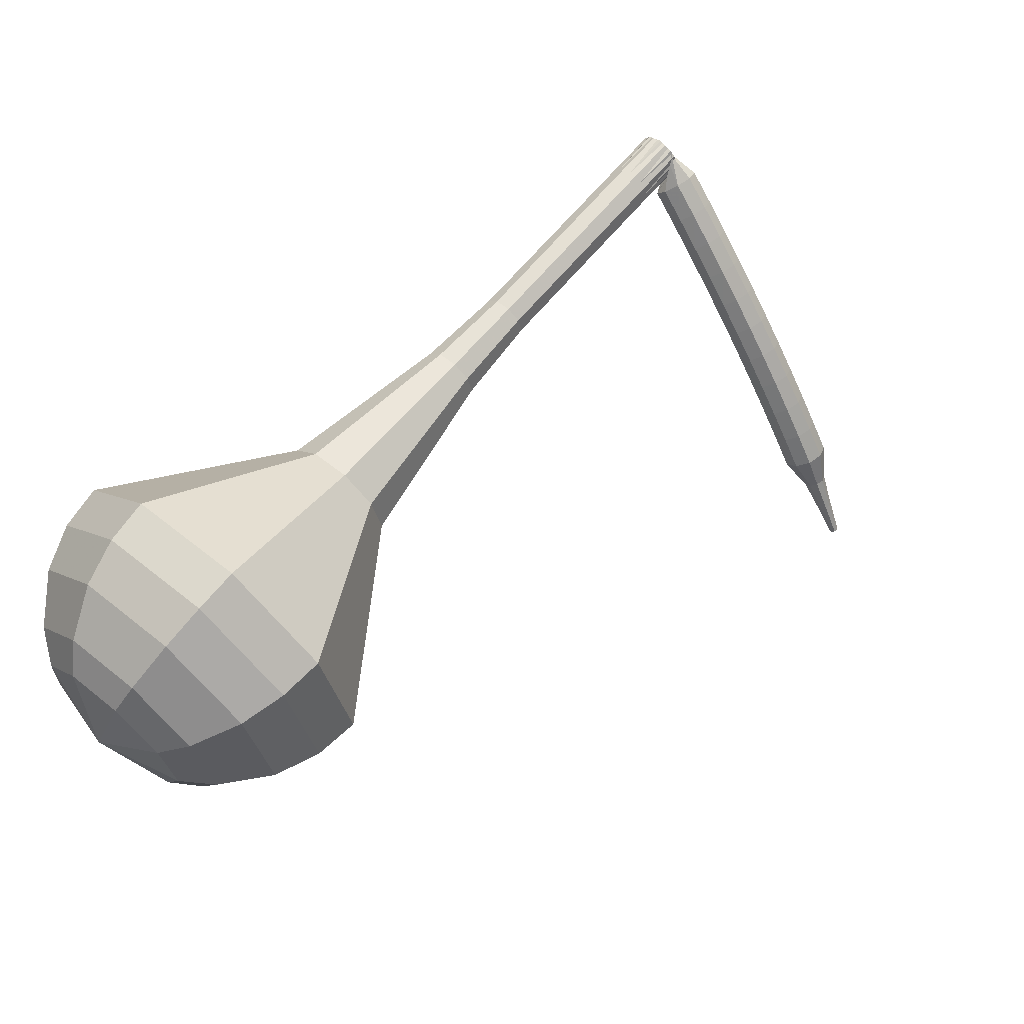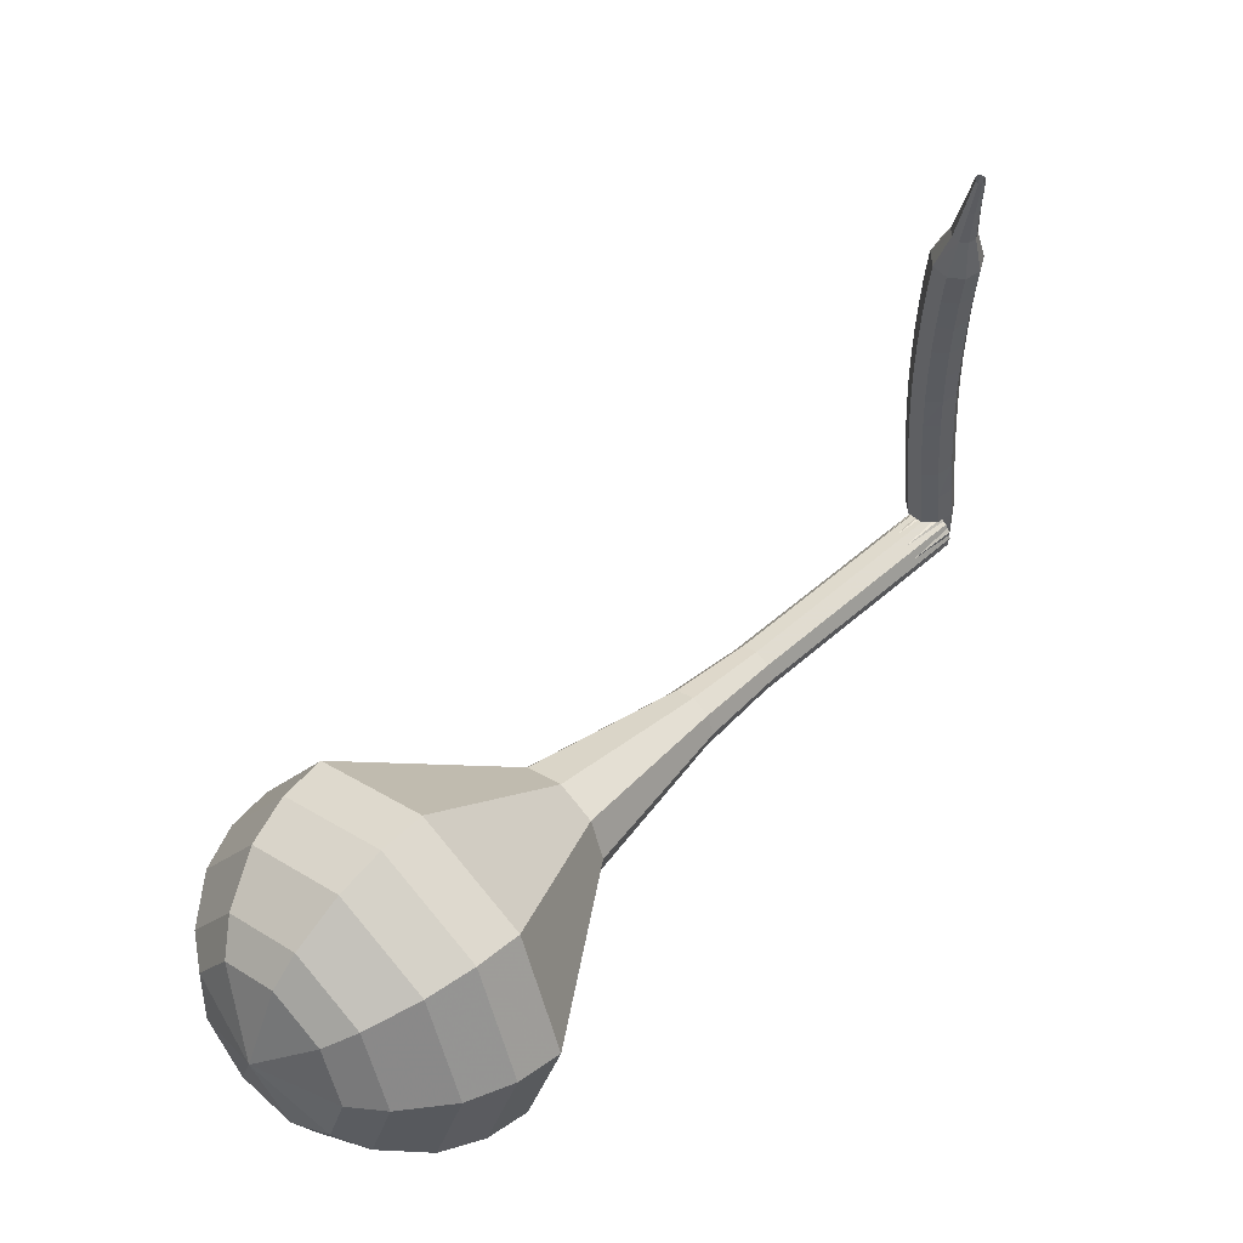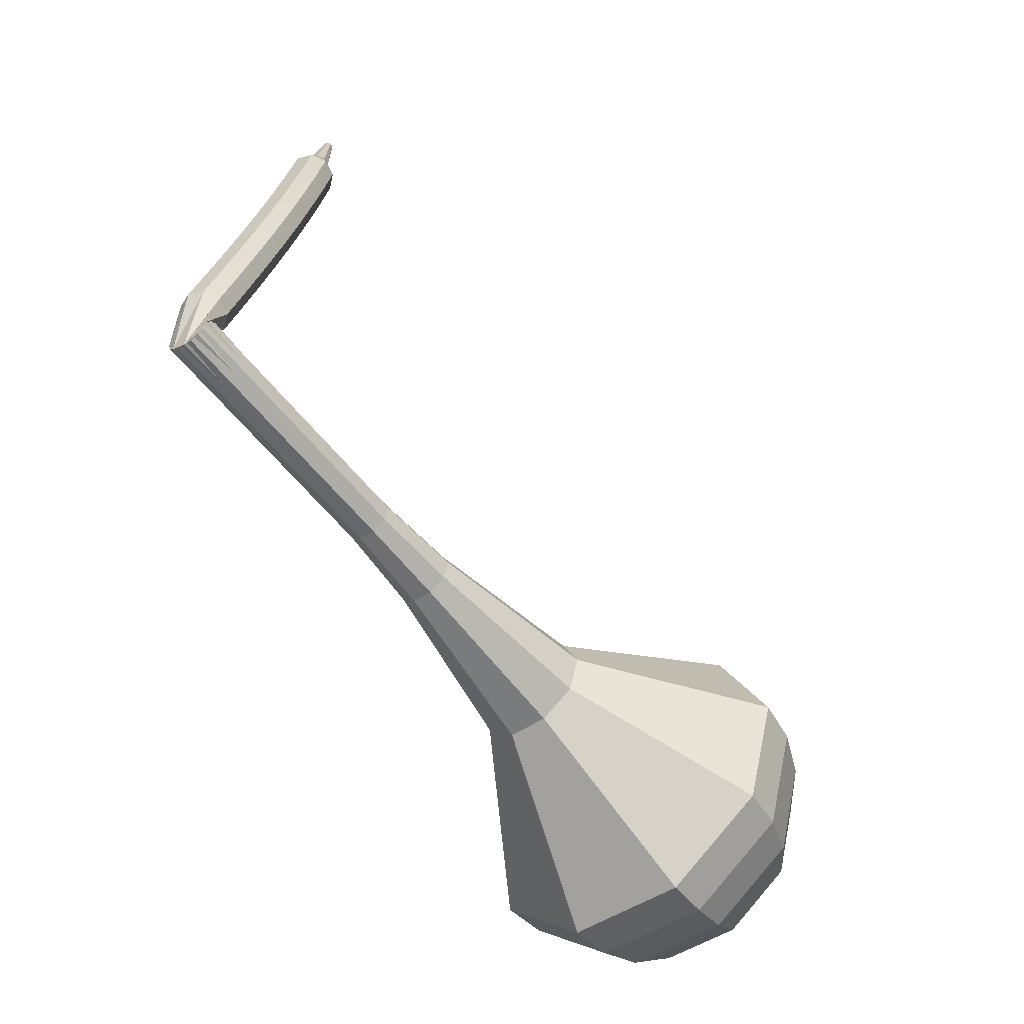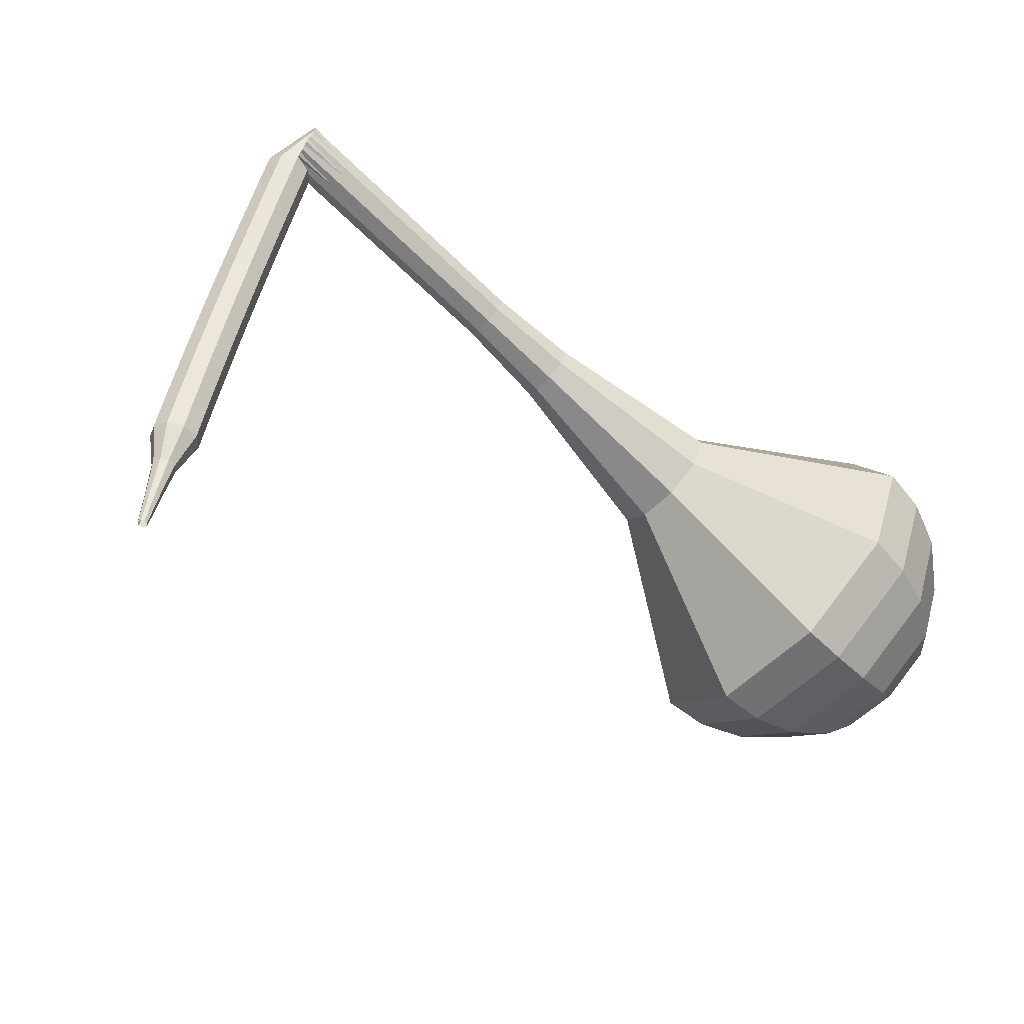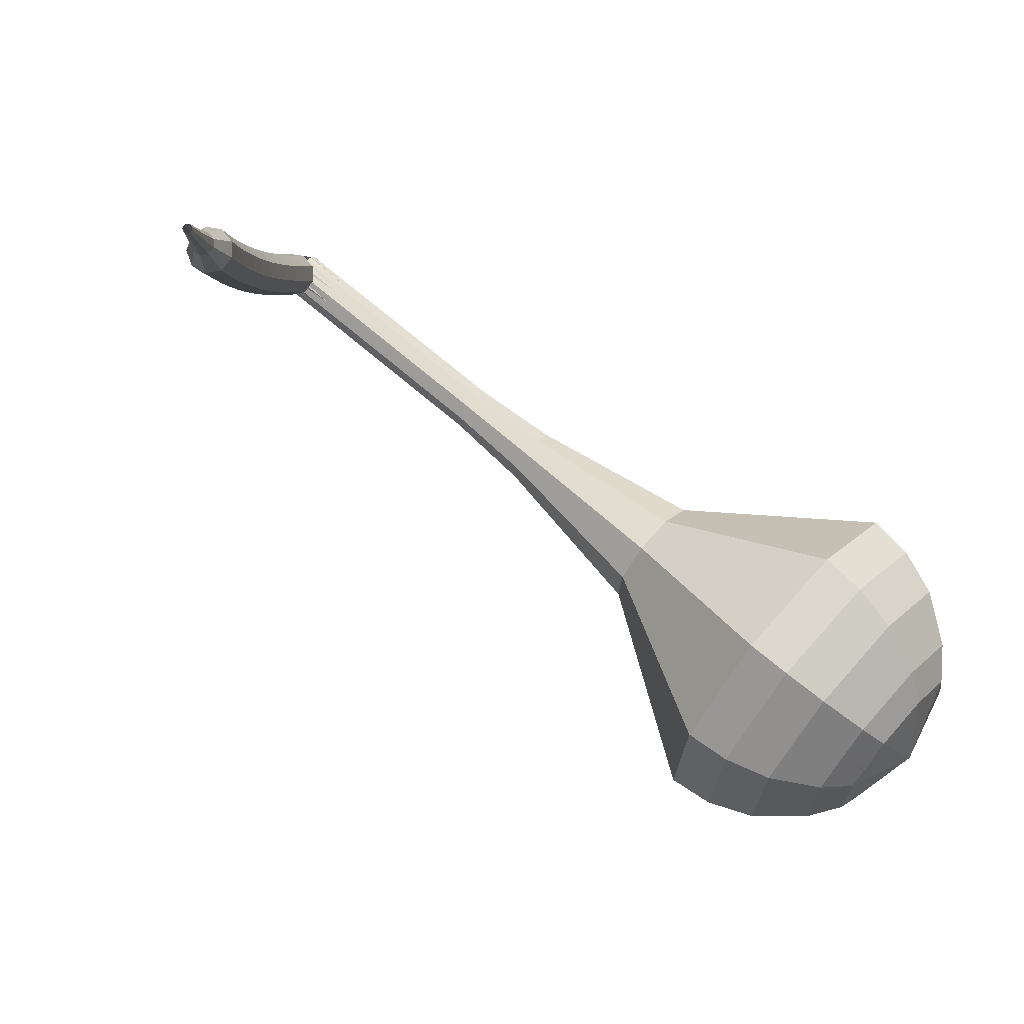
<metadata>
{"format":"obj","ext":"obj","renderer":"f3d","projection":"perspective","resolution":1024,"background":"white","views":[{"elev":-57.9,"azim":151.9,"up":"+Z"},{"elev":-68.4,"azim":-98.1,"up":"+Y"},{"elev":65.5,"azim":94.5,"up":"+Y"},{"elev":45.2,"azim":-40.5,"up":"+Z"},{"elev":-6.2,"azim":-46.5,"up":"+Z"}]}
</metadata>
<code>
g tube1
v 160.7 122.8 144.4
v 160.7 125.1 142
v 162.8 127.5 140.7
v 166 128.7 141.1
v 168.7 128.3 143.1
v 169.7 126.4 145.8
v 168.5 123.9 147.8
v 165.7 122 148.2
v 162.6 121.6 146.9
v 160.7 122.8 144.4
v 162.2 122.8 143.9
v 162.2 124.5 142
v 163.8 126.2 141.1
v 166.1 127.1 141.4
v 168 126.8 142.9
v 168.8 125.4 144.8
v 167.9 123.6 146.3
v 165.9 122.2 146.6
v 163.6 121.9 145.7
v 162.2 122.8 143.9
v 165.7 123.9 143.3
v 165.7 123.9 143.3
v 165.7 123.9 143.3
v 165.7 123.9 143.3
v 165.7 123.9 143.3
v 165.7 123.9 143.3
v 165.7 123.9 143.3
v 165.7 123.9 143.3
v 165.7 123.9 143.3
v 165.7 123.9 143.3
v 152.9 150 166.9
v 152.5 150.3 166.4
v 151.9 150.1 166.2
v 151.4 149.7 166.3
v 151.2 149.2 166.7
v 151.4 148.9 167.2
v 151.9 148.8 167.6
v 152.5 149.1 167.7
v 152.9 149.6 167.4
v 152.9 150 166.9
v 150.3 149.6 166.6
v 150.5 149.4 166
v 150.9 149 165.6
v 151.2 148.4 165.7
v 151.4 148 166.3
v 151.2 147.9 166.9
v 150.9 148.2 167.4
v 150.5 148.8 167.5
v 150.3 149.3 167.2
v 150.3 149.6 166.6
v 149 148.8 166.3
v 149.2 148.6 165.6
v 149.6 148.2 165.3
v 150 147.6 165.4
v 150.1 147.2 165.9
v 150 147.1 166.6
v 149.7 147.4 167.1
v 149.3 147.9 167.2
v 149 148.5 166.9
v 149 148.8 166.3
v 147.7 147.9 166
v 147.9 147.8 165.3
v 148.3 147.3 165
v 148.7 146.8 165.1
v 148.8 146.3 165.6
v 148.7 146.3 166.3
v 148.4 146.6 166.8
v 148 147.1 166.9
v 147.7 147.7 166.6
v 147.7 147.9 166
v 146.5 147.1 165.7
v 146.7 147 165
v 147.1 146.5 164.7
v 147.4 145.9 164.8
v 147.6 145.5 165.3
v 147.5 145.4 166
v 147.2 145.8 166.5
v 146.8 146.3 166.6
v 146.5 146.8 166.3
v 146.5 147.1 165.7
v 145.2 146.2 165.4
v 145.4 146.1 164.8
v 145.8 145.6 164.4
v 146.2 145.1 164.6
v 146.4 144.7 165.1
v 146.3 144.6 165.7
v 145.9 144.9 166.3
v 145.5 145.5 166.4
v 145.3 146 166
v 145.2 146.2 165.4
v 144 145.4 165.2
v 144.2 145.2 164.5
v 144.6 144.8 164.2
v 144.9 144.2 164.3
v 145.1 143.8 164.8
v 145 143.7 165.5
v 144.7 144.1 166
v 144.3 144.6 166.2
v 144 145.1 165.8
v 144 145.4 165.2
v 142.7 144.5 165
v 142.9 144.3 164.3
v 143.3 143.9 164
v 143.7 143.3 164.1
v 143.9 142.9 164.6
v 143.8 142.9 165.3
v 143.5 143.2 165.8
v 143.1 143.7 165.9
v 142.8 144.2 165.6
v 142.7 144.5 165
v 141.5 143.6 164.8
v 141.7 143.4 164.2
v 142.1 143 163.8
v 142.5 142.4 163.9
v 142.7 142 164.5
v 142.6 142 165.1
v 142.3 142.3 165.7
v 141.9 142.8 165.8
v 141.6 143.3 165.4
v 141.5 143.6 164.8
v 140.3 142.6 164.6
v 140.5 142.5 164
v 140.9 142 163.7
v 141.3 141.5 163.8
v 141.5 141.1 164.3
v 141.5 141.1 165
v 141.1 141.4 165.5
v 140.7 141.9 165.6
v 140.4 142.4 165.3
v 140.3 142.6 164.6
v 139.1 141.7 164.5
v 139.3 141.6 163.9
v 139.7 141.1 163.5
v 140.1 140.6 163.6
v 140.3 140.2 164.2
v 140.3 140.2 164.9
v 140 140.5 165.4
v 139.5 141 165.5
v 139.2 141.5 165.2
v 139.1 141.7 164.5
v 137.9 140.7 164.4
v 138.1 140.6 163.8
v 138.4 140.1 163.4
v 138.9 139.6 163.6
v 139.1 139.3 164.1
v 139.1 139.2 164.8
v 138.8 139.6 165.3
v 138.4 140.1 165.4
v 138 140.5 165.1
v 137.9 140.7 164.4
v 137 139.4 164.3
v 137.1 139.3 164
v 137.3 139.1 163.9
v 137.5 138.8 163.9
v 137.6 138.6 164.2
v 137.6 138.6 164.5
v 137.5 138.8 164.8
v 137.3 139.1 164.8
v 137.1 139.3 164.7
v 137 139.4 164.3
v 135.9 138.3 164.3
v 136 138.2 164.1
v 136.1 138.1 164
v 136.3 137.9 164
v 136.4 137.8 164.2
v 136.4 137.8 164.4
v 136.3 137.9 164.6
v 136.1 138 164.6
v 136 138.2 164.5
v 135.9 138.3 164.3
v 134.9 137.2 164.3
v 134.9 137.1 164.1
v 135 137.1 164.1
v 135 136.9 164.1
v 135.1 136.9 164.2
v 135.1 136.9 164.3
v 135 136.9 164.4
v 135 137 164.5
v 134.9 137.1 164.4
v 134.9 137.2 164.3
f 1 2 12
f 12 11 1
f 2 3 13
f 13 12 2
f 3 4 14
f 14 13 3
f 4 5 15
f 15 14 4
f 5 6 16
f 16 15 5
f 6 7 17
f 17 16 6
f 7 8 18
f 18 17 7
f 8 9 19
f 19 18 8
f 9 10 20
f 20 19 9
f 11 12 22
f 22 21 11
f 12 13 23
f 23 22 12
f 13 14 24
f 24 23 13
f 14 15 25
f 25 24 14
f 15 16 26
f 26 25 15
f 16 17 27
f 27 26 16
f 17 18 28
f 28 27 17
f 18 19 29
f 29 28 18
f 19 20 30
f 30 29 19
f 21 22 32
f 32 31 21
f 22 23 33
f 33 32 22
f 23 24 34
f 34 33 23
f 24 25 35
f 35 34 24
f 25 26 36
f 36 35 25
f 26 27 37
f 37 36 26
f 27 28 38
f 38 37 27
f 28 29 39
f 39 38 28
f 29 30 40
f 40 39 29
f 31 32 42
f 42 41 31
f 32 33 43
f 43 42 32
f 33 34 44
f 44 43 33
f 34 35 45
f 45 44 34
f 35 36 46
f 46 45 35
f 36 37 47
f 47 46 36
f 37 38 48
f 48 47 37
f 38 39 49
f 49 48 38
f 39 40 50
f 50 49 39
f 41 42 52
f 52 51 41
f 42 43 53
f 53 52 42
f 43 44 54
f 54 53 43
f 44 45 55
f 55 54 44
f 45 46 56
f 56 55 45
f 46 47 57
f 57 56 46
f 47 48 58
f 58 57 47
f 48 49 59
f 59 58 48
f 49 50 60
f 60 59 49
f 51 52 62
f 62 61 51
f 52 53 63
f 63 62 52
f 53 54 64
f 64 63 53
f 54 55 65
f 65 64 54
f 55 56 66
f 66 65 55
f 56 57 67
f 67 66 56
f 57 58 68
f 68 67 57
f 58 59 69
f 69 68 58
f 59 60 70
f 70 69 59
f 61 62 72
f 72 71 61
f 62 63 73
f 73 72 62
f 63 64 74
f 74 73 63
f 64 65 75
f 75 74 64
f 65 66 76
f 76 75 65
f 66 67 77
f 77 76 66
f 67 68 78
f 78 77 67
f 68 69 79
f 79 78 68
f 69 70 80
f 80 79 69
f 71 72 82
f 82 81 71
f 72 73 83
f 83 82 72
f 73 74 84
f 84 83 73
f 74 75 85
f 85 84 74
f 75 76 86
f 86 85 75
f 76 77 87
f 87 86 76
f 77 78 88
f 88 87 77
f 78 79 89
f 89 88 78
f 79 80 90
f 90 89 79
f 81 82 92
f 92 91 81
f 82 83 93
f 93 92 82
f 83 84 94
f 94 93 83
f 84 85 95
f 95 94 84
f 85 86 96
f 96 95 85
f 86 87 97
f 97 96 86
f 87 88 98
f 98 97 87
f 88 89 99
f 99 98 88
f 89 90 100
f 100 99 89
f 91 92 102
f 102 101 91
f 92 93 103
f 103 102 92
f 93 94 104
f 104 103 93
f 94 95 105
f 105 104 94
f 95 96 106
f 106 105 95
f 96 97 107
f 107 106 96
f 97 98 108
f 108 107 97
f 98 99 109
f 109 108 98
f 99 100 110
f 110 109 99
f 101 102 112
f 112 111 101
f 102 103 113
f 113 112 102
f 103 104 114
f 114 113 103
f 104 105 115
f 115 114 104
f 105 106 116
f 116 115 105
f 106 107 117
f 117 116 106
f 107 108 118
f 118 117 107
f 108 109 119
f 119 118 108
f 109 110 120
f 120 119 109
f 111 112 122
f 122 121 111
f 112 113 123
f 123 122 112
f 113 114 124
f 124 123 113
f 114 115 125
f 125 124 114
f 115 116 126
f 126 125 115
f 116 117 127
f 127 126 116
f 117 118 128
f 128 127 117
f 118 119 129
f 129 128 118
f 119 120 130
f 130 129 119
f 121 122 132
f 132 131 121
f 122 123 133
f 133 132 122
f 123 124 134
f 134 133 123
f 124 125 135
f 135 134 124
f 125 126 136
f 136 135 125
f 126 127 137
f 137 136 126
f 127 128 138
f 138 137 127
f 128 129 139
f 139 138 128
f 129 130 140
f 140 139 129
f 131 132 142
f 142 141 131
f 132 133 143
f 143 142 132
f 133 134 144
f 144 143 133
f 134 135 145
f 145 144 134
f 135 136 146
f 146 145 135
f 136 137 147
f 147 146 136
f 137 138 148
f 148 147 137
f 138 139 149
f 149 148 138
f 139 140 150
f 150 149 139
f 141 142 152
f 152 151 141
f 142 143 153
f 153 152 142
f 143 144 154
f 154 153 143
f 144 145 155
f 155 154 144
f 145 146 156
f 156 155 145
f 146 147 157
f 157 156 146
f 147 148 158
f 158 157 147
f 148 149 159
f 159 158 148
f 149 150 160
f 160 159 149
f 151 152 162
f 162 161 151
f 152 153 163
f 163 162 152
f 153 154 164
f 164 163 153
f 154 155 165
f 165 164 154
f 155 156 166
f 166 165 155
f 156 157 167
f 167 166 156
f 157 158 168
f 168 167 157
f 158 159 169
f 169 168 158
f 159 160 170
f 170 169 159
f 161 162 172
f 172 171 161
f 162 163 173
f 173 172 162
f 163 164 174
f 174 173 163
f 164 165 175
f 175 174 164
f 165 166 176
f 176 175 165
f 166 167 177
f 177 176 166
f 167 168 178
f 178 177 167
f 168 169 179
f 179 178 168
f 169 170 180
f 180 179 169
v 151.2 149 166.9
v 151.2 149.5 166.4
v 151.6 150 166.2
v 152.3 150.2 166.3
v 152.8 150.2 166.7
v 153 149.8 167.2
v 152.8 149.3 167.6
v 152.2 148.9 167.7
v 151.6 148.8 167.4
v 151.2 149 166.9
v 152.6 146.5 164.6
v 152.6 147 164.1
v 153 147.4 163.8
v 153.6 147.7 163.9
v 154.2 147.6 164.3
v 154.4 147.2 164.8
v 154.1 146.7 165.2
v 153.6 146.3 165.3
v 153 146.2 165.1
v 152.6 146.5 164.6
v 153.9 143.9 162.2
v 153.9 144.4 161.7
v 154.4 144.9 161.4
v 155 145.1 161.5
v 155.5 145 161.9
v 155.7 144.6 162.5
v 155.5 144.1 162.9
v 154.9 143.8 163
v 154.3 143.7 162.7
v 153.9 143.9 162.2
v 155.3 141.4 159.8
v 155.3 141.8 159.3
v 155.7 142.3 159.1
v 156.4 142.5 159.2
v 156.9 142.5 159.6
v 157.1 142.1 160.1
v 156.9 141.6 160.5
v 156.3 141.2 160.6
v 155.7 141.1 160.3
v 155.3 141.4 159.8
v 156.4 138.7 157.5
v 156.5 139.3 156.8
v 157 139.8 156.5
v 157.8 140.2 156.6
v 158.5 140.1 157.1
v 158.7 139.6 157.8
v 158.4 138.9 158.3
v 157.7 138.5 158.4
v 156.9 138.4 158.1
v 156.4 138.7 157.5
v 158.1 133 152.7
v 158.1 134.1 151.5
v 159.2 135.3 150.8
v 160.7 135.9 151.1
v 162.1 135.7 152.1
v 162.6 134.8 153.4
v 162 133.5 154.4
v 160.6 132.6 154.6
v 159.1 132.3 154
v 158.1 133 152.7
v 156.4 125.5 148
v 156.5 129 144.3
v 159.7 132.5 142.3
v 164.4 134.4 143
v 168.5 133.7 146
v 170 130.9 150
v 168.2 127.1 153
v 164 124.3 153.7
v 159.4 123.6 151.7
v 156.4 125.5 148
v 157.3 124.3 146.8
v 157.4 127.7 143.2
v 160.4 131.1 141.3
v 165 132.9 141.9
v 169 132.3 144.9
v 170.4 129.5 148.7
v 168.8 125.9 151.7
v 164.7 123.1 152.4
v 160.2 122.5 150.4
v 157.3 124.3 146.8
v 158.6 123.4 145.6
v 158.7 126.4 142.4
v 161.5 129.5 140.7
v 165.6 131.1 141.3
v 169.1 130.5 143.9
v 170.4 128.1 147.4
v 168.9 124.8 150
v 165.3 122.3 150.6
v 161.2 121.8 148.9
v 158.6 123.4 145.6
v 160.7 122.8 144.4
v 160.7 125.1 142
v 162.8 127.5 140.7
v 166 128.7 141.1
v 168.7 128.3 143.1
v 169.7 126.4 145.8
v 168.5 123.9 147.8
v 165.7 122 148.2
v 162.6 121.6 146.9
v 160.7 122.8 144.4
v 162.2 122.8 143.9
v 162.2 124.5 142
v 163.8 126.2 141.1
v 166.1 127.1 141.4
v 168 126.8 142.9
v 168.8 125.4 144.8
v 167.9 123.6 146.3
v 165.9 122.2 146.6
v 163.6 121.9 145.7
v 162.2 122.8 143.9
v 165.7 123.9 143.3
v 165.7 123.9 143.3
v 165.7 123.9 143.3
v 165.7 123.9 143.3
v 165.7 123.9 143.3
v 165.7 123.9 143.3
v 165.7 123.9 143.3
v 165.7 123.9 143.3
v 165.7 123.9 143.3
v 165.7 123.9 143.3
f 181 182 192
f 192 191 181
f 182 183 193
f 193 192 182
f 183 184 194
f 194 193 183
f 184 185 195
f 195 194 184
f 185 186 196
f 196 195 185
f 186 187 197
f 197 196 186
f 187 188 198
f 198 197 187
f 188 189 199
f 199 198 188
f 189 190 200
f 200 199 189
f 191 192 202
f 202 201 191
f 192 193 203
f 203 202 192
f 193 194 204
f 204 203 193
f 194 195 205
f 205 204 194
f 195 196 206
f 206 205 195
f 196 197 207
f 207 206 196
f 197 198 208
f 208 207 197
f 198 199 209
f 209 208 198
f 199 200 210
f 210 209 199
f 201 202 212
f 212 211 201
f 202 203 213
f 213 212 202
f 203 204 214
f 214 213 203
f 204 205 215
f 215 214 204
f 205 206 216
f 216 215 205
f 206 207 217
f 217 216 206
f 207 208 218
f 218 217 207
f 208 209 219
f 219 218 208
f 209 210 220
f 220 219 209
f 211 212 222
f 222 221 211
f 212 213 223
f 223 222 212
f 213 214 224
f 224 223 213
f 214 215 225
f 225 224 214
f 215 216 226
f 226 225 215
f 216 217 227
f 227 226 216
f 217 218 228
f 228 227 217
f 218 219 229
f 229 228 218
f 219 220 230
f 230 229 219
f 221 222 232
f 232 231 221
f 222 223 233
f 233 232 222
f 223 224 234
f 234 233 223
f 224 225 235
f 235 234 224
f 225 226 236
f 236 235 225
f 226 227 237
f 237 236 226
f 227 228 238
f 238 237 227
f 228 229 239
f 239 238 228
f 229 230 240
f 240 239 229
f 231 232 242
f 242 241 231
f 232 233 243
f 243 242 232
f 233 234 244
f 244 243 233
f 234 235 245
f 245 244 234
f 235 236 246
f 246 245 235
f 236 237 247
f 247 246 236
f 237 238 248
f 248 247 237
f 238 239 249
f 249 248 238
f 239 240 250
f 250 249 239
f 241 242 252
f 252 251 241
f 242 243 253
f 253 252 242
f 243 244 254
f 254 253 243
f 244 245 255
f 255 254 244
f 245 246 256
f 256 255 245
f 246 247 257
f 257 256 246
f 247 248 258
f 258 257 247
f 248 249 259
f 259 258 248
f 249 250 260
f 260 259 249
f 251 252 262
f 262 261 251
f 252 253 263
f 263 262 252
f 253 254 264
f 264 263 253
f 254 255 265
f 265 264 254
f 255 256 266
f 266 265 255
f 256 257 267
f 267 266 256
f 257 258 268
f 268 267 257
f 258 259 269
f 269 268 258
f 259 260 270
f 270 269 259
f 261 262 272
f 272 271 261
f 262 263 273
f 273 272 262
f 263 264 274
f 274 273 263
f 264 265 275
f 275 274 264
f 265 266 276
f 276 275 265
f 266 267 277
f 277 276 266
f 267 268 278
f 278 277 267
f 268 269 279
f 279 278 268
f 269 270 280
f 280 279 269
f 271 272 282
f 282 281 271
f 272 273 283
f 283 282 272
f 273 274 284
f 284 283 273
f 274 275 285
f 285 284 274
f 275 276 286
f 286 285 275
f 276 277 287
f 287 286 276
f 277 278 288
f 288 287 277
f 278 279 289
f 289 288 278
f 279 280 290
f 290 289 279
f 281 282 292
f 292 291 281
f 282 283 293
f 293 292 282
f 283 284 294
f 294 293 283
f 284 285 295
f 295 294 284
f 285 286 296
f 296 295 285
f 286 287 297
f 297 296 286
f 287 288 298
f 298 297 287
f 288 289 299
f 299 298 288
f 289 290 300
f 300 299 289
g

</code>
